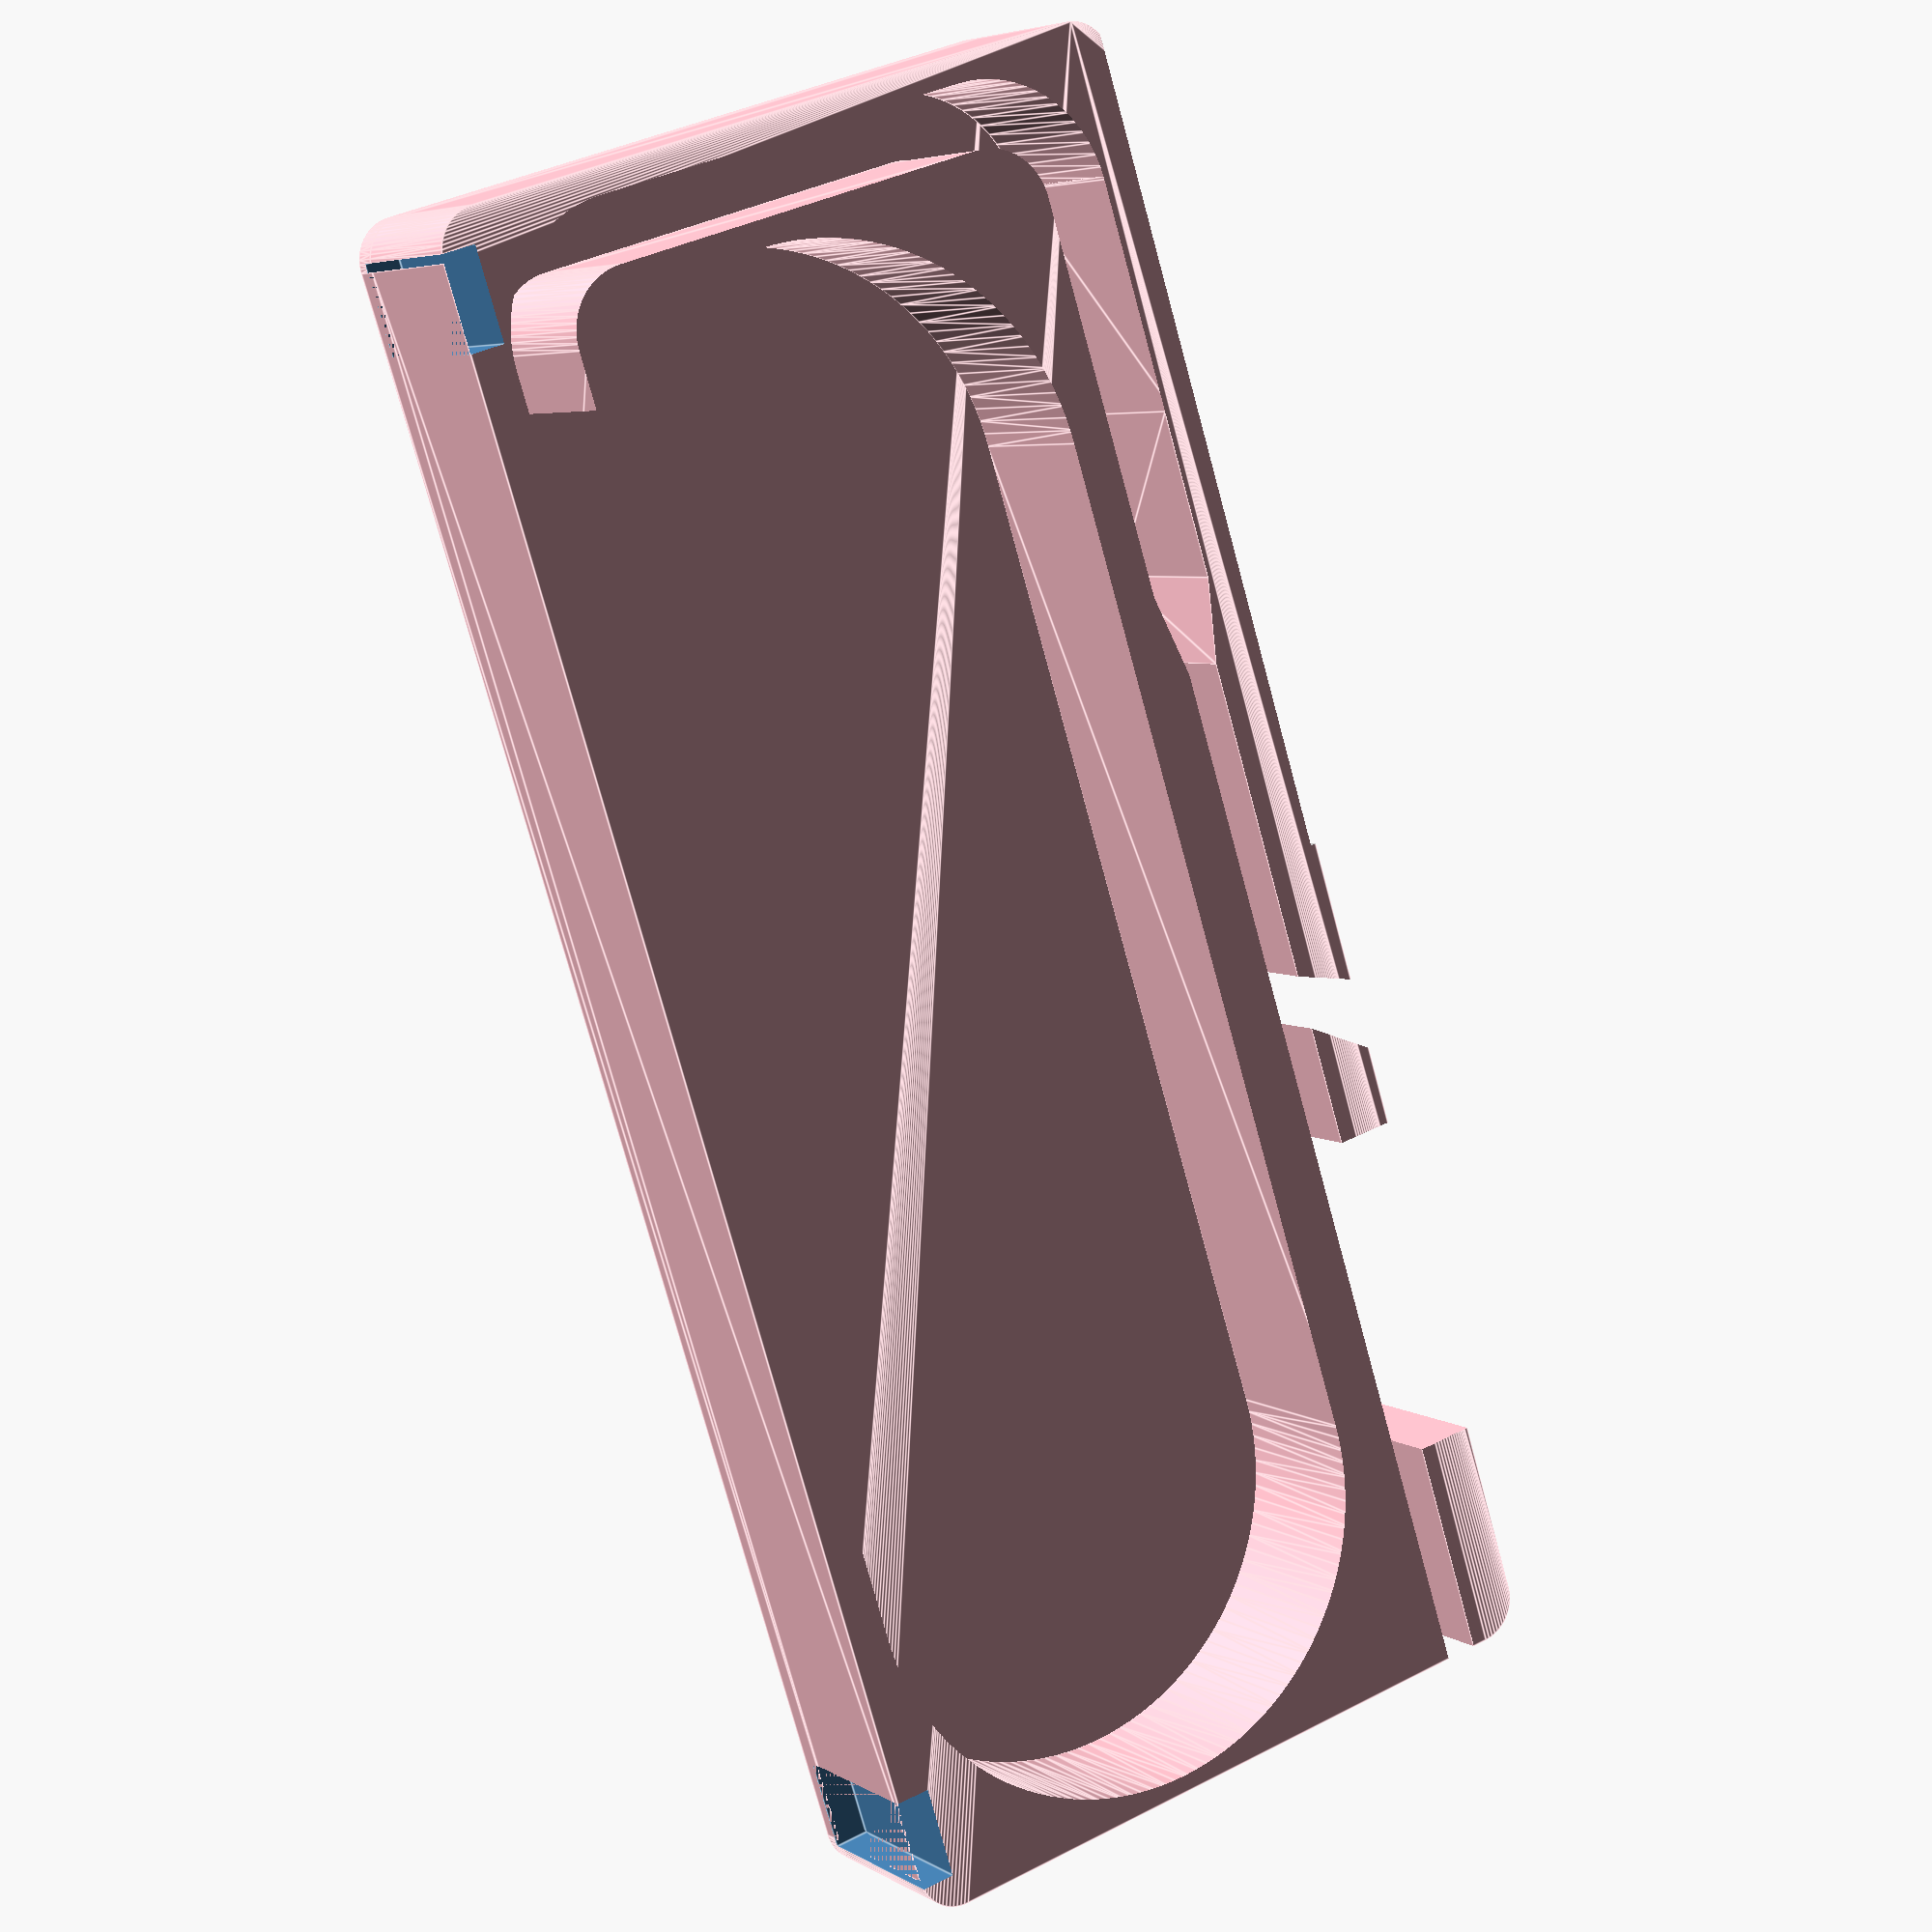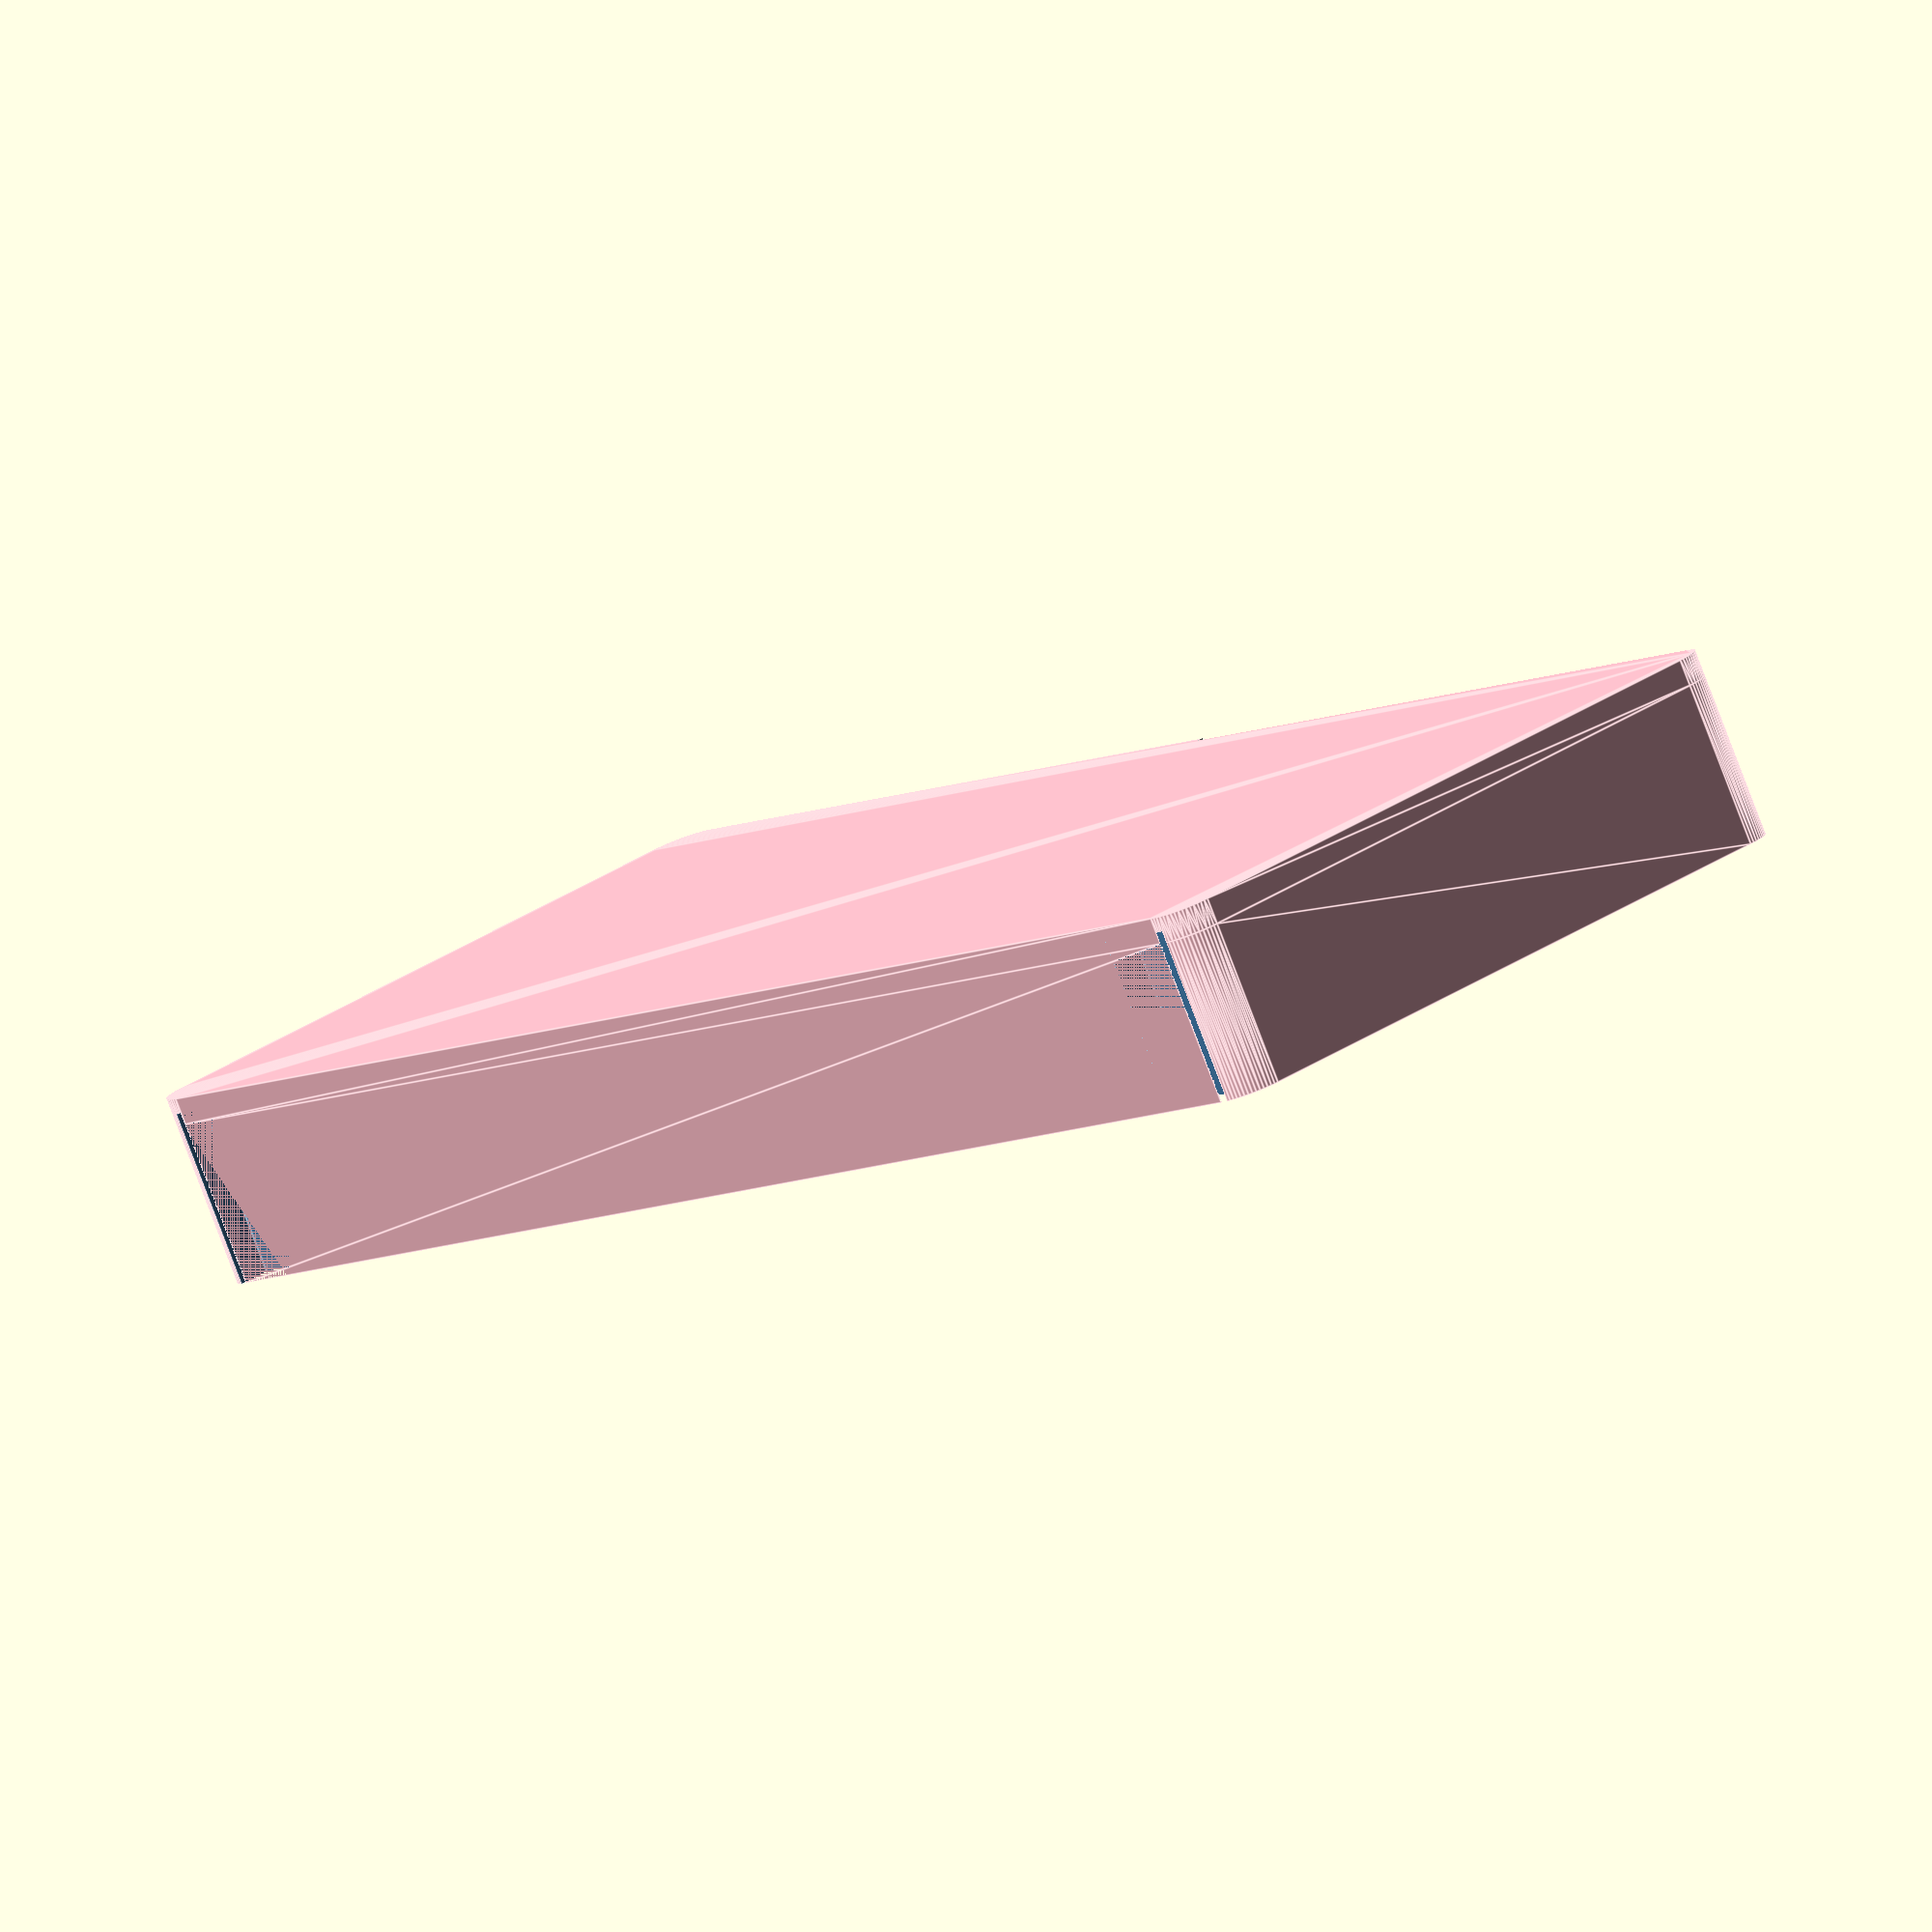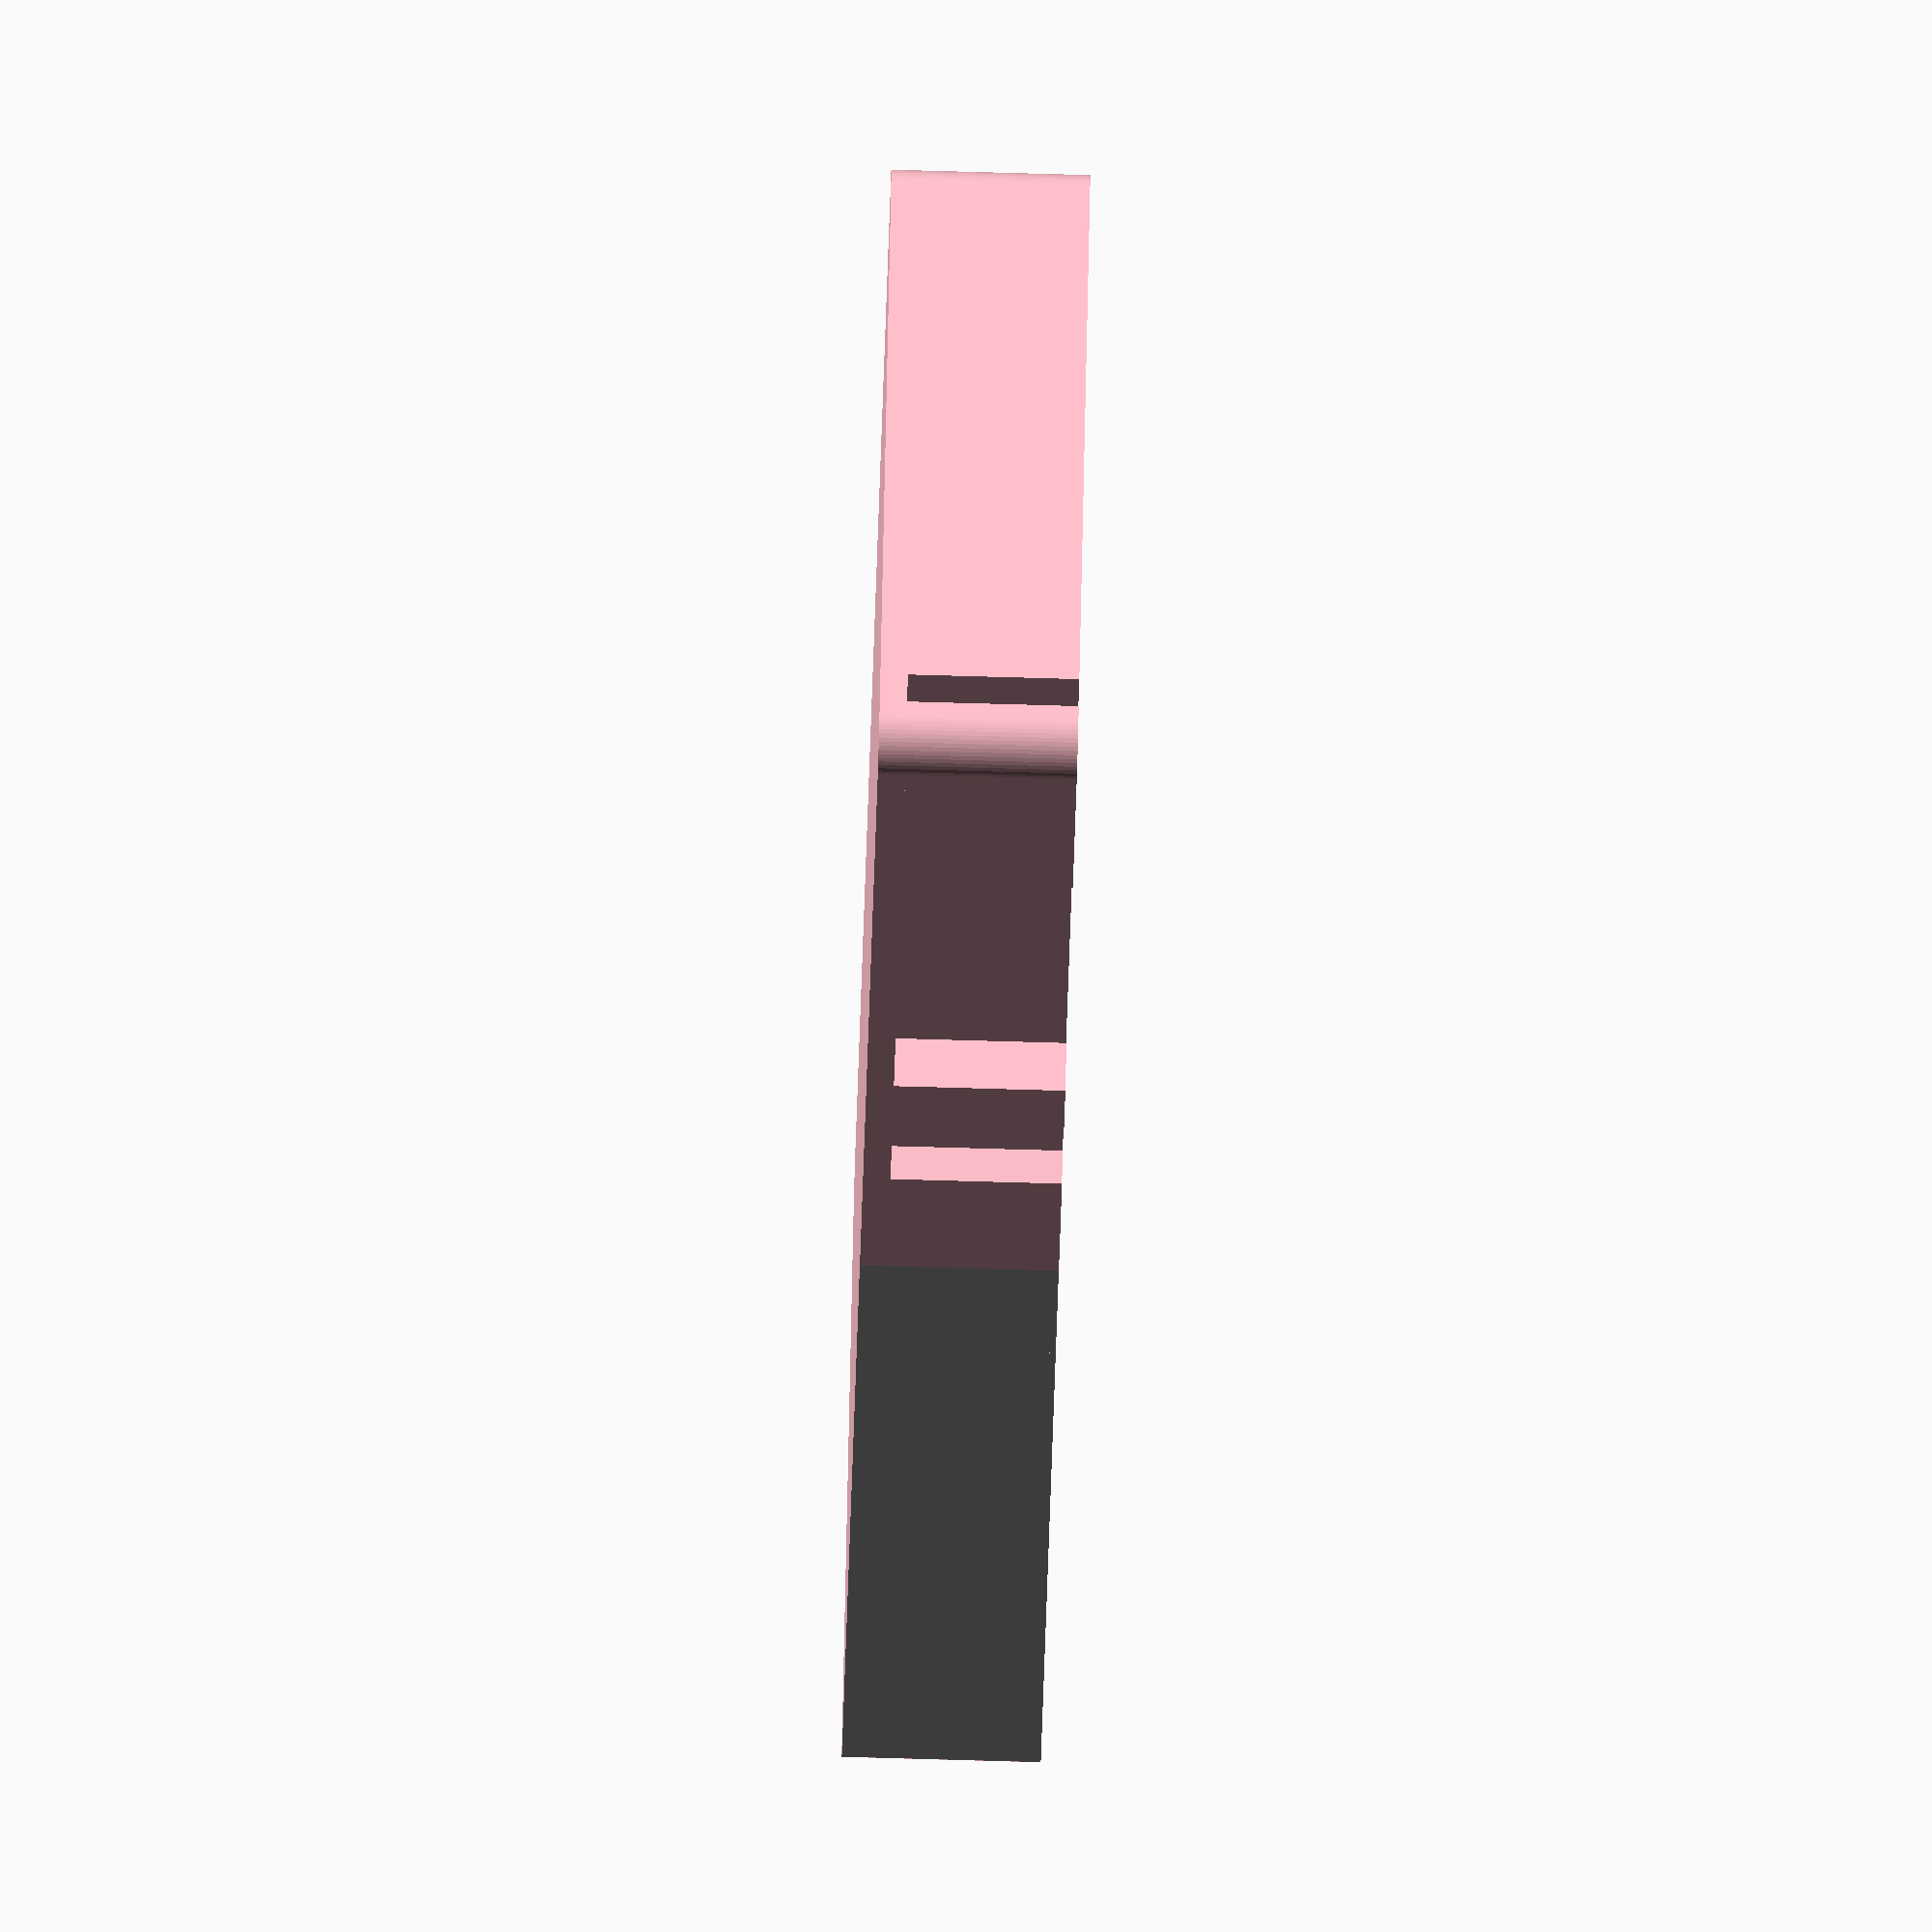
<openscad>
module Path(){
  translate([0, 0, -0.002])union(){
      translate([0, 0, -0.002])hull(){
          translate([0, 0, -0.002])cylinder(d=3.85,h=11.008,$fn=64);
          translate([-13.725, 0, -0.002])cylinder(d=3.85,h=11.008,$fn=64);
        }

      translate([-13.725, 0, -0.002])linear_extrude(height=11)translate([0, 5.675, 0])rotate([0, 0, 180])intersection(){
                difference(){
                  circle(d=15.2);
                  circle(d=7.5);
                }

                translate([0, 0, -0.1])polygon(points=[[0, 0], [0, 0.152e2], [0.152e2, 0.930731567351988432e-15]]);
              }

      translate([0, 0, -0.002])hull(){
          translate([-19.4, 5.674999999999998, -0.002])cylinder(d=3.85,h=11.008,$fn=64);
          translate([-19.4, 28.775, -0.002])cylinder(d=3.85,h=11.008,$fn=64);
        }

      translate([-19.4, 28.775, -0.002])linear_extrude(height=11)translate([5.675, 0, 0])rotate([0, 0, 90])intersection(){
                difference(){
                  circle(d=15.2);
                  circle(d=7.5);
                }

                translate([0, 0, -0.1])polygon(points=[[0, 0], [0, 0.152e2], [0.152e2, 0.930731567351988432e-15]]);
              }

      translate([0, 0, -0.002])hull(){
          translate([-13.725000000000001, 34.449999999999996, -0.002])cylinder(d=3.85,h=11.008,$fn=64);
          translate([-6.949870585161229e-16, 34.449999999999996, -0.002])cylinder(d=3.85,h=11.008,$fn=64);
        }

    }
}
module SmdDispenser(){
  difference(){
    color("pink")union(){
        translate([0, 0, 1.6])difference(){
            union()translate([2.5, 2.5, 0])hull(){
                  cylinder(d=5,h=10,$fn=64);
                  translate([96, 0, 0])cylinder(d=5,h=10,$fn=64);
                  translate([0, 38.1, 0])cylinder(d=5,h=10,$fn=64);
                  translate([96, 38.1, 0])cylinder(d=5,h=10,$fn=64);
                }

            translate([22.825, 38.675, -0.002])union(){
                translate([6.949870585161229e-16, -34.449999999999996, -0.002])union(){
                    translate([0, 0, -0.002])Path();
                    translate([0, 14.049999999999999, 0])hull(){
                        translate([0, 0, -0.1])cylinder(d=31.95,h=11.208,$fn=128);
                        translate([61.2, 0, -0.1])cylinder(d=31.95,h=11.408,$fn=128);
                      }

                  }

                translate([0, 0, -0.004])hull(){
                    translate([0, -1.925, -0.004])cube([10, 3.85, 10.016]);
                    translate([5, -0.975, -0.004])cube([10, 1.95, 10.016]);
                  }

                translate([0, -0.975, -0.004])color("blue")cube([101, 1.95, 10.016]);
                translate([37, 0, -0.004])hull(){
                    translate([1, 9.625, -0.004])cube([6, 0.001, 10.016]);
                    translate([-3, 0, -0.004])cube([3, 0.001, 10.016]);
                  }

                translate([45, 0, -0.1])cube([20, 11.55, 11.208]);
              }

          }

        union()translate([2.5, 2.5, 0])hull(){
              cylinder(d=5,h=1.6,$fn=64);
              translate([96, 0, 0])cylinder(d=5,h=1.6,$fn=64);
              translate([0, 38.1, 0])cylinder(d=5,h=1.6,$fn=64);
              translate([96, 38.1, 0])cylinder(d=5,h=1.6,$fn=64);
            }

      }

    translate([-0.1, 42.75, -0.1])color("silver")cube([50.2, 0.5, 12.8]);
    translate([0, 0, 1])color("SteelBlue")union(){
          translate([2, 0, -0.1])cube([5.5, 2.05, 12.8]);
          translate([93.5, 0, -0.1])cube([5.5, 2.05, 13]);
        }

  }
}
$fn=64;
SmdDispenser();

</openscad>
<views>
elev=354.9 azim=72.6 roll=330.9 proj=p view=edges
elev=81.6 azim=309.3 roll=200.8 proj=o view=edges
elev=255.5 azim=320.8 roll=271.6 proj=o view=solid
</views>
